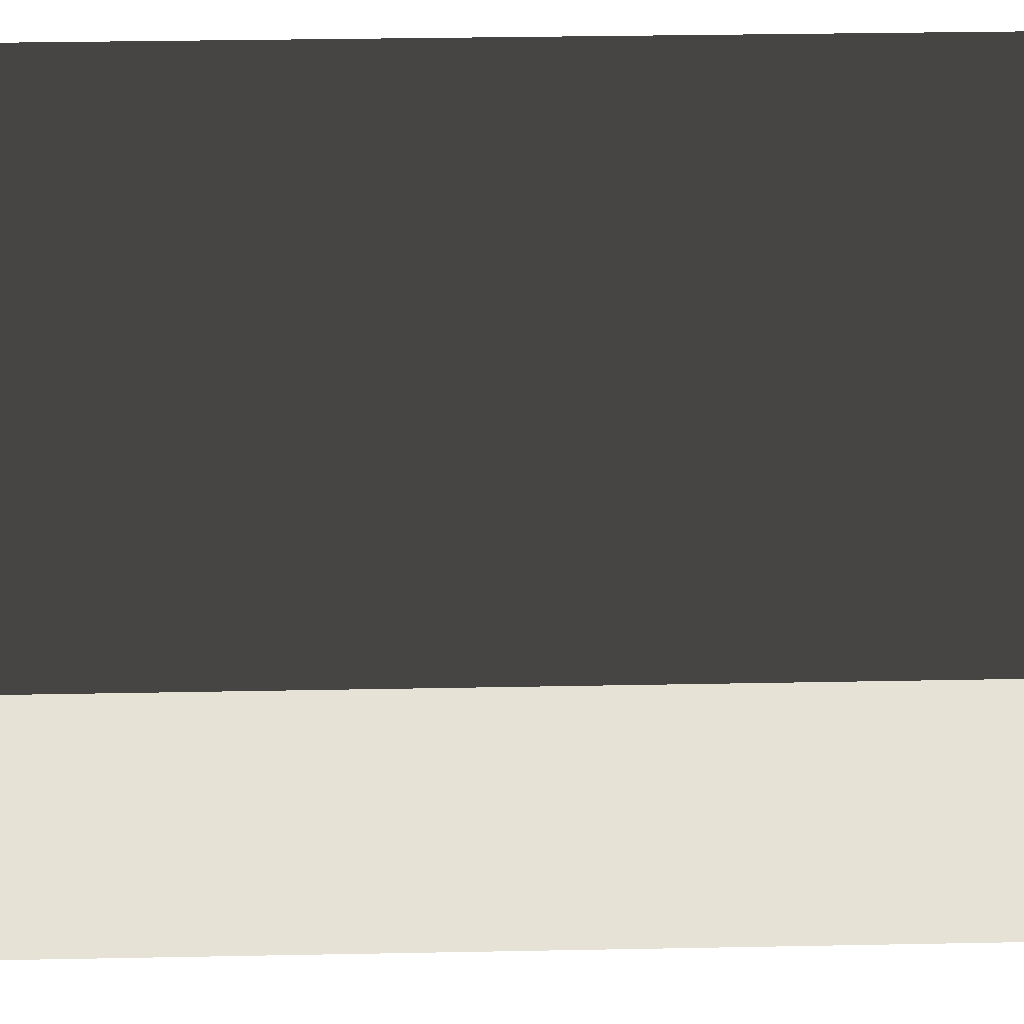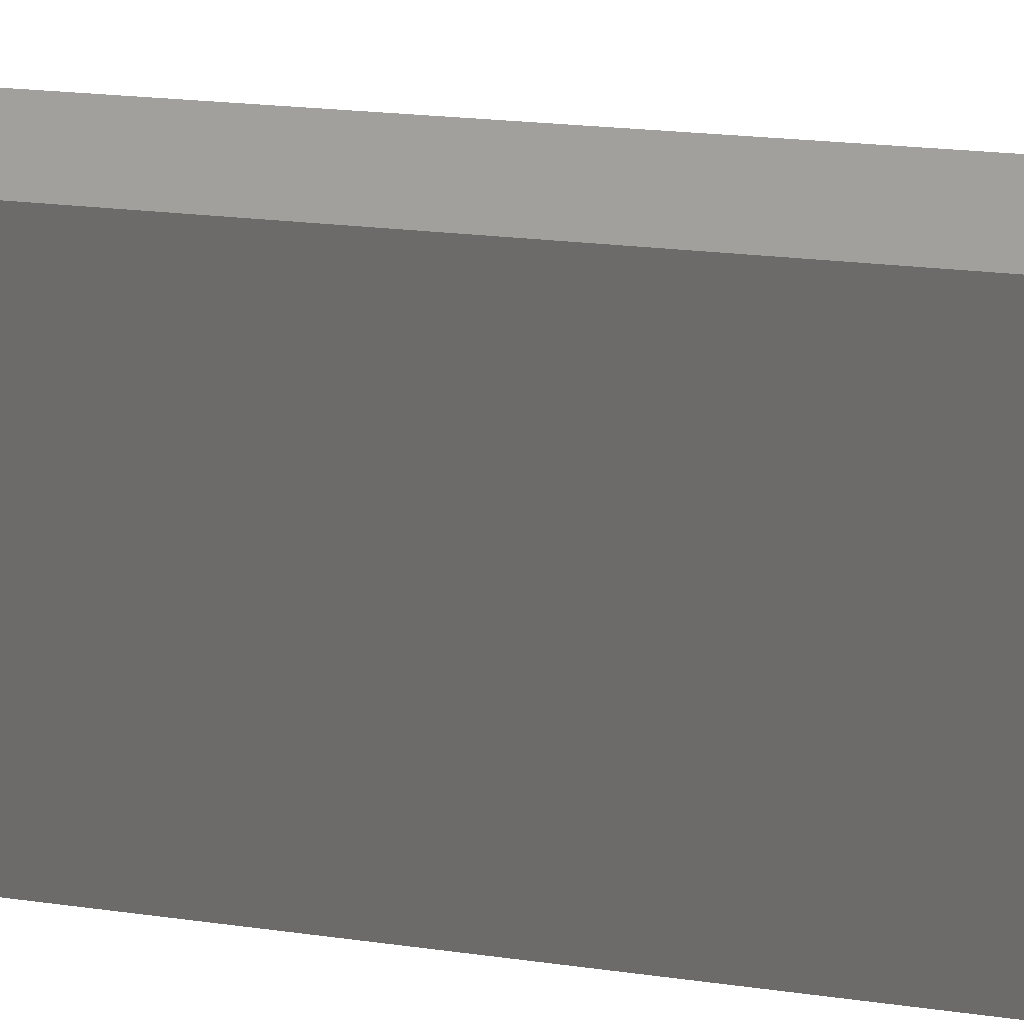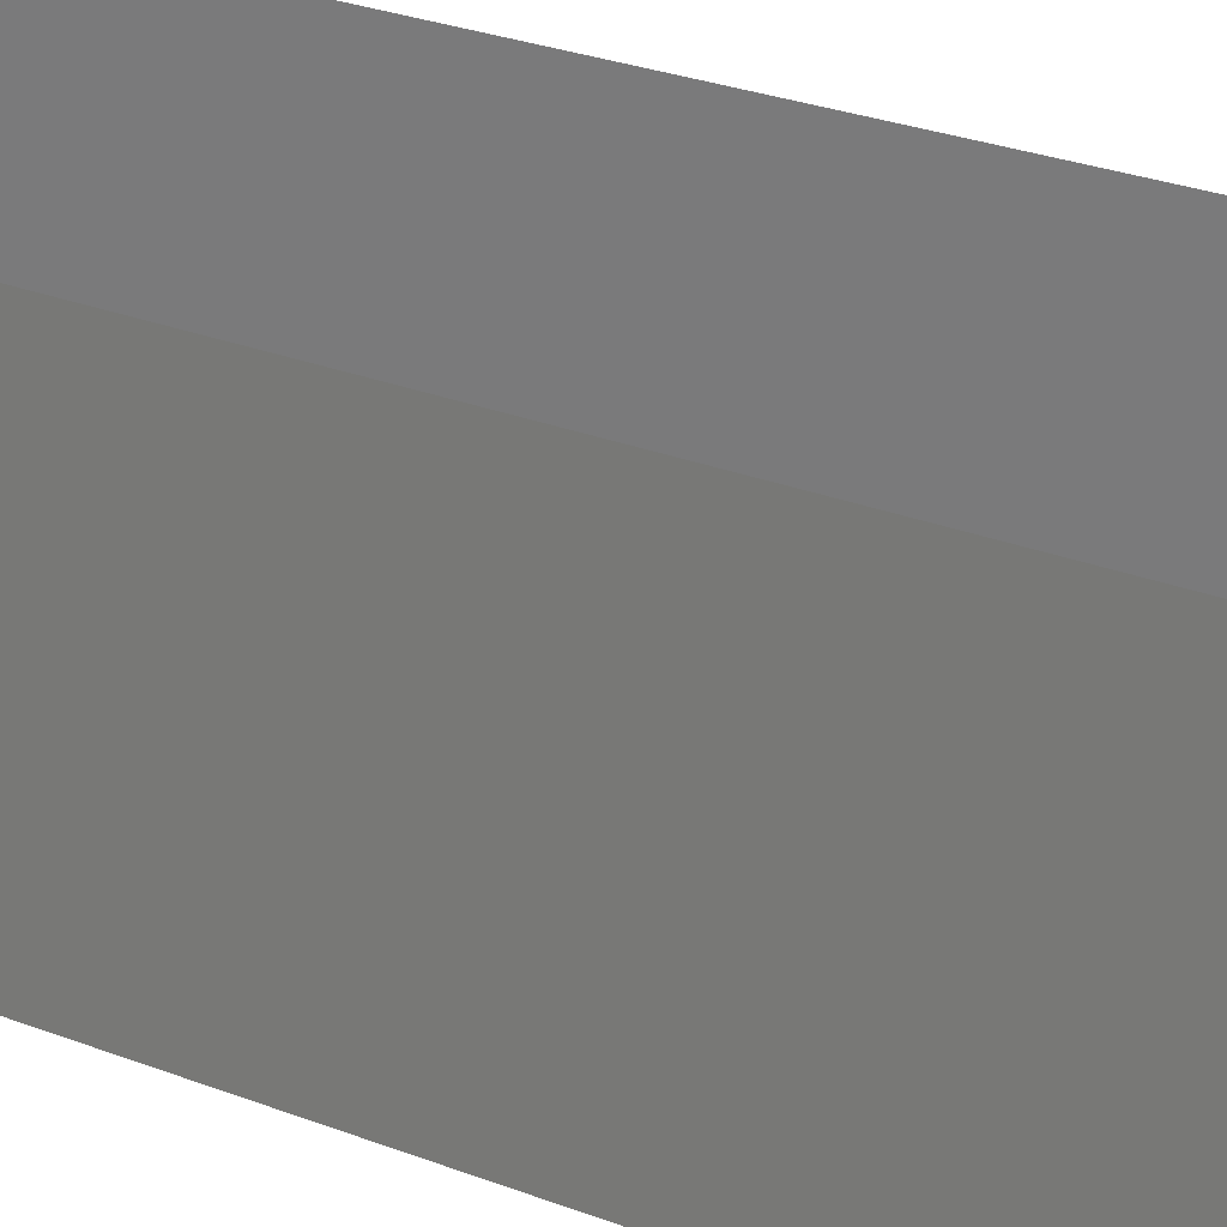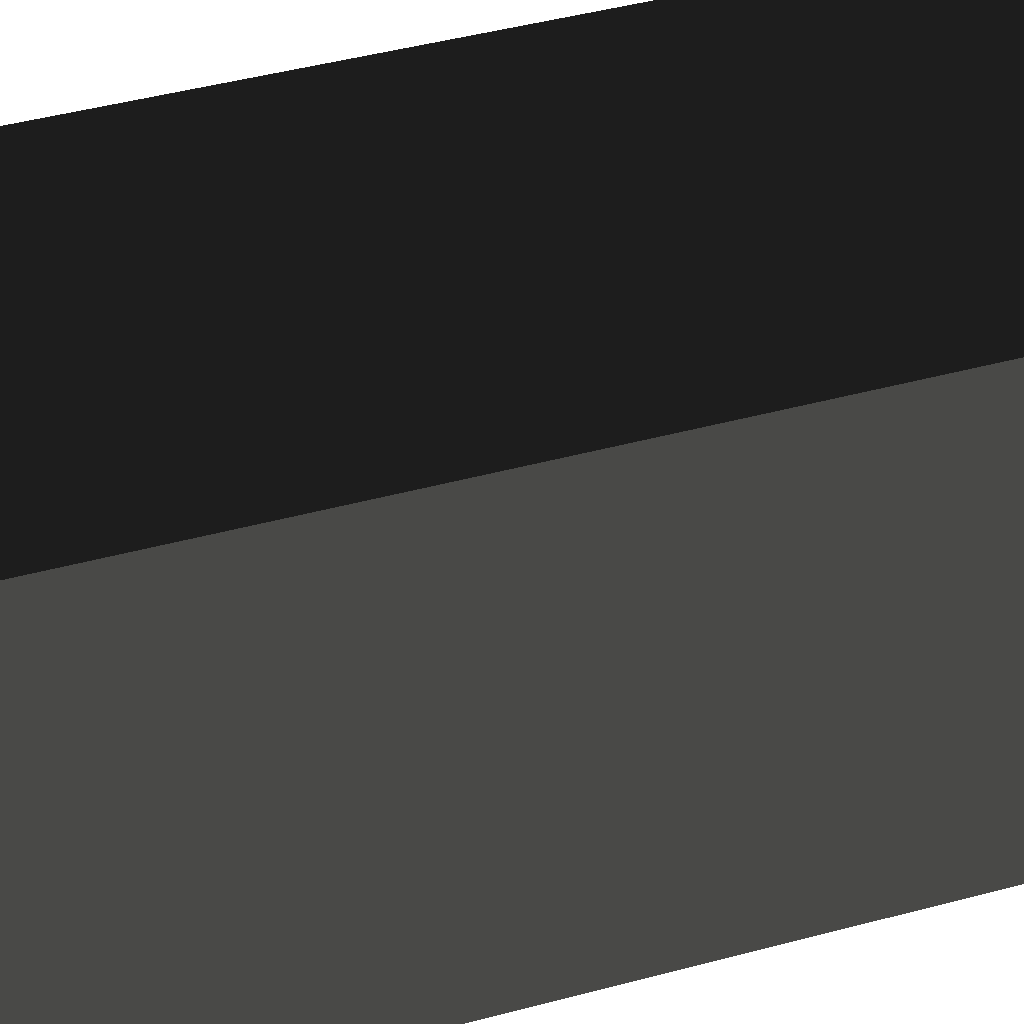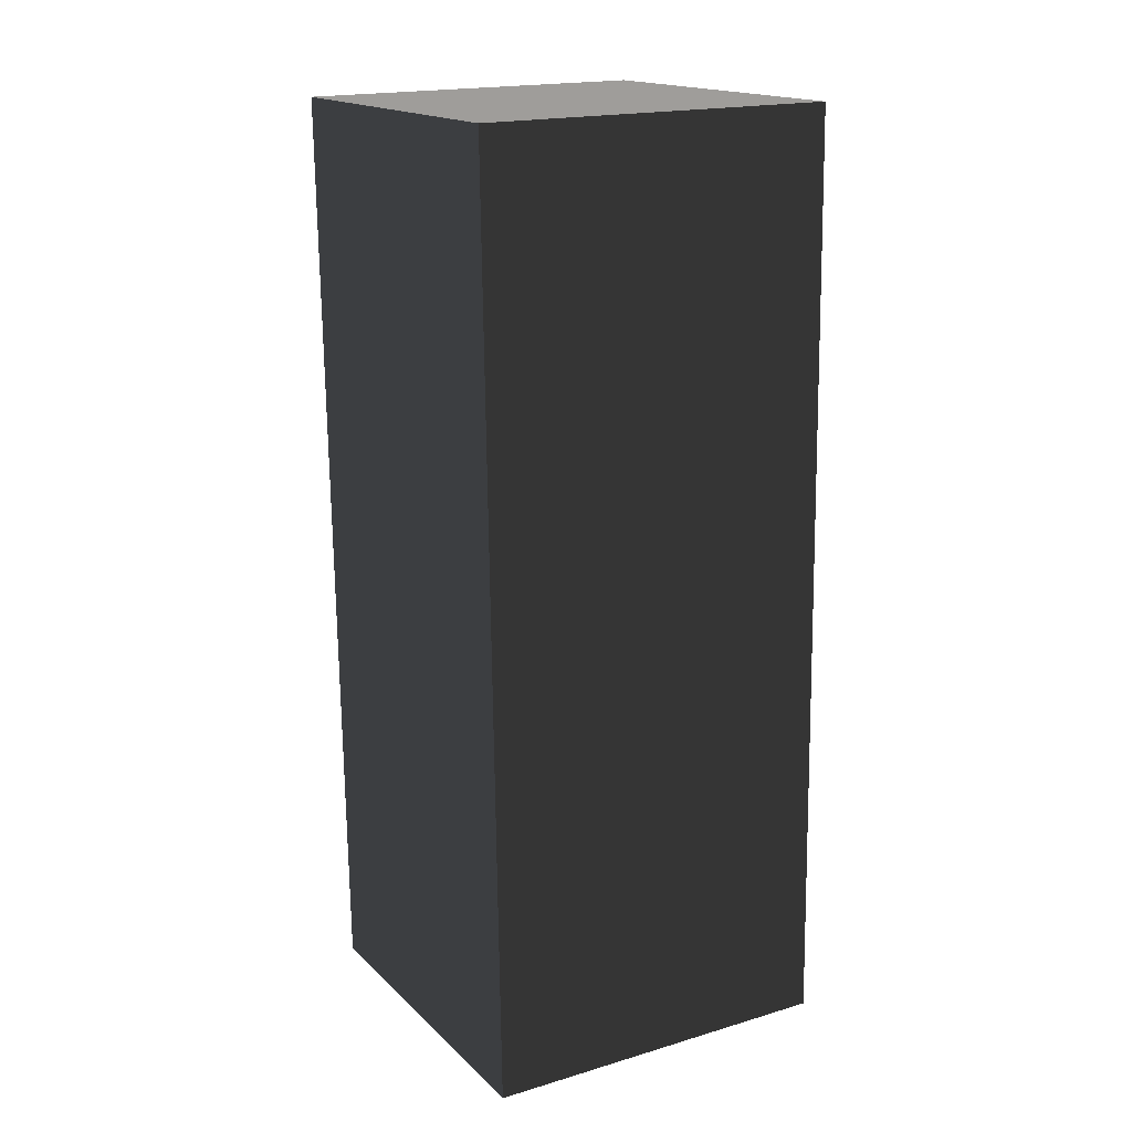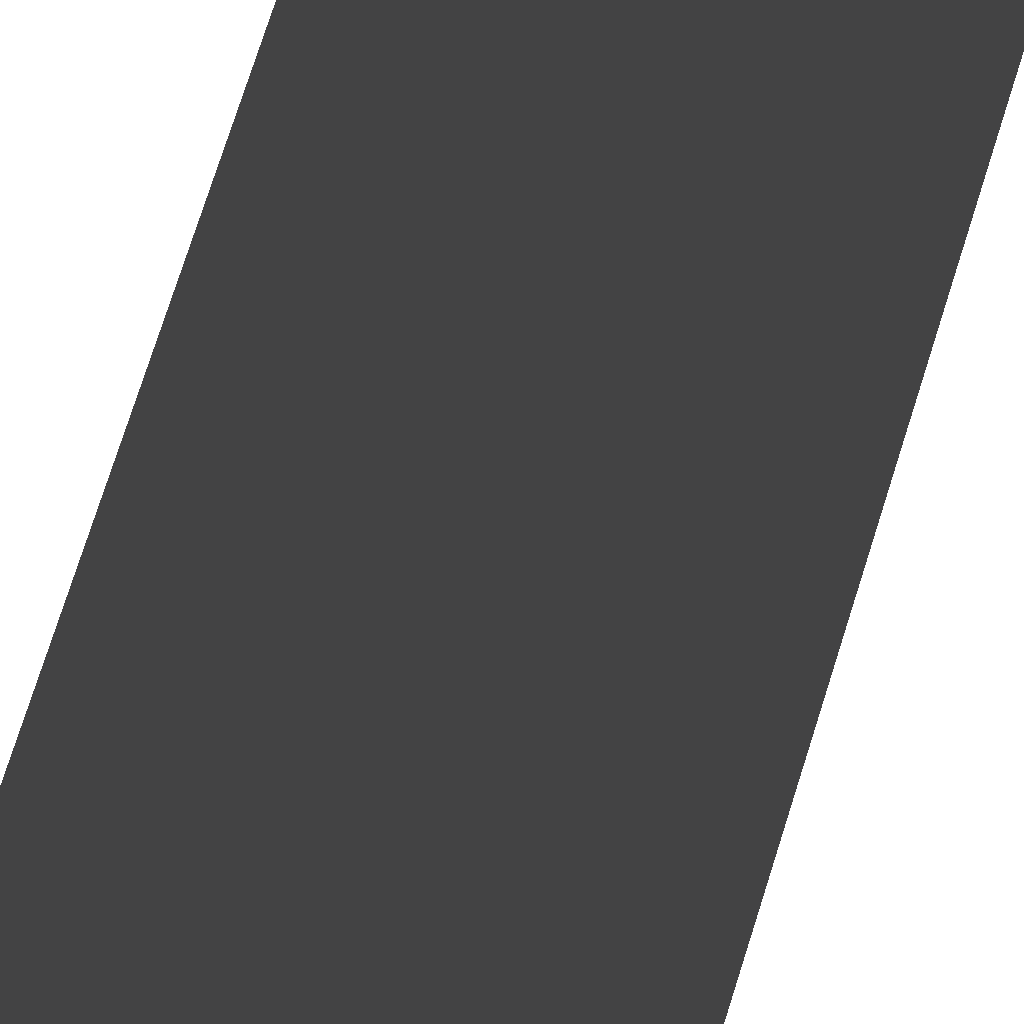
<metadata>
{"format":"obj","ext":"obj","renderer":"f3d","projection":"perspective","resolution":1024,"background":"white","views":[{"elev":-26.3,"azim":88.9,"up":"+Y"},{"elev":13.7,"azim":-74.7,"up":"+Y"},{"elev":26.6,"azim":-60.9,"up":"+Y"},{"elev":39.0,"azim":72.4,"up":"+Y"},{"elev":18.6,"azim":150.4,"up":"+Z"},{"elev":79.4,"azim":-162.2,"up":"+Y"}]}
</metadata>
<code>
v -0.6234 -0.6761 2.046
v -0.6234 -0.5932 -1.187
v -0.6234 0.6532 -1.155
v -0.6234 0.5703 2.078
v -0.6234 0.5703 2.078
v -0.6234 0.6532 -1.155
v 0.6234 0.6532 -1.155
v 0.6234 0.5703 2.078
v 0.6234 0.5703 2.078
v 0.6234 0.6532 -1.155
v 0.6234 -0.5932 -1.187
v 0.6234 -0.6761 2.046
v 0.6234 -0.6761 2.046
v 0.6234 -0.5932 -1.187
v -0.6234 -0.5932 -1.187
v -0.6234 -0.6761 2.046
v -0.6234 -0.5932 -1.187
v 0.6234 -0.5932 -1.187
v 0.6234 0.6532 -1.155
v -0.6234 0.6532 -1.155
v 0.6234 -0.6761 2.046
v -0.6234 -0.6761 2.046
v -0.6234 0.5703 2.078
v 0.6234 0.5703 2.078
g Wall_t1_(22)_35691_408
f 1 3 2
f 1 4 3
f 5 7 6
f 5 8 7
f 9 11 10
f 9 12 11
f 13 15 14
f 13 16 15
f 17 19 18
f 17 20 19
f 21 23 22
f 21 24 23

</code>
